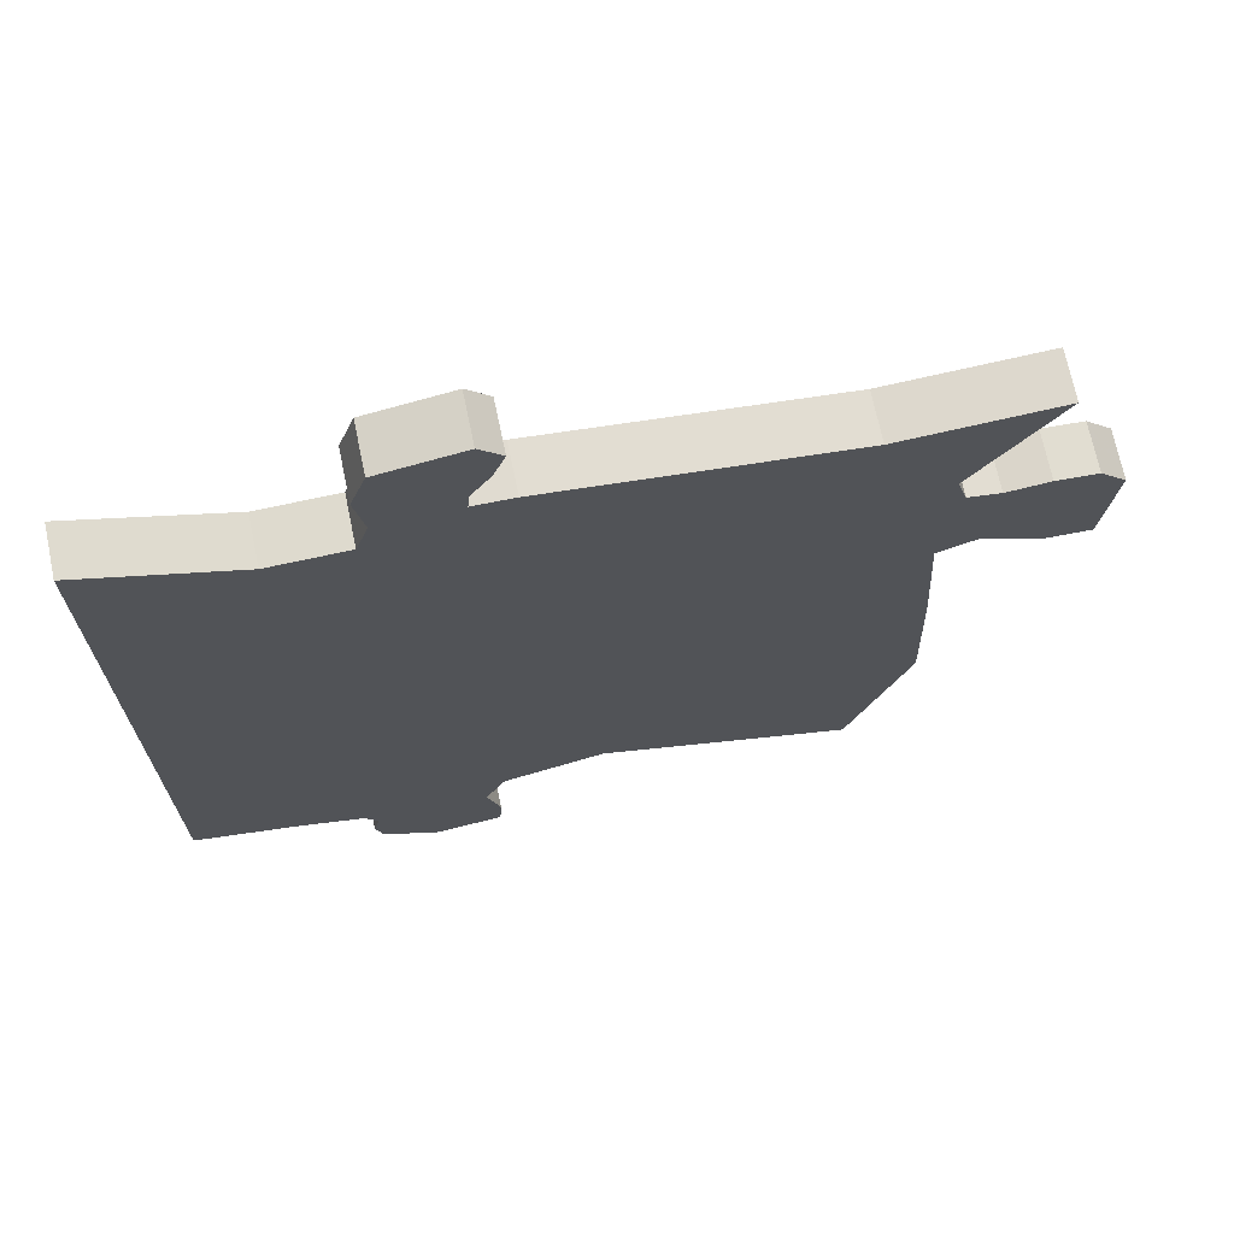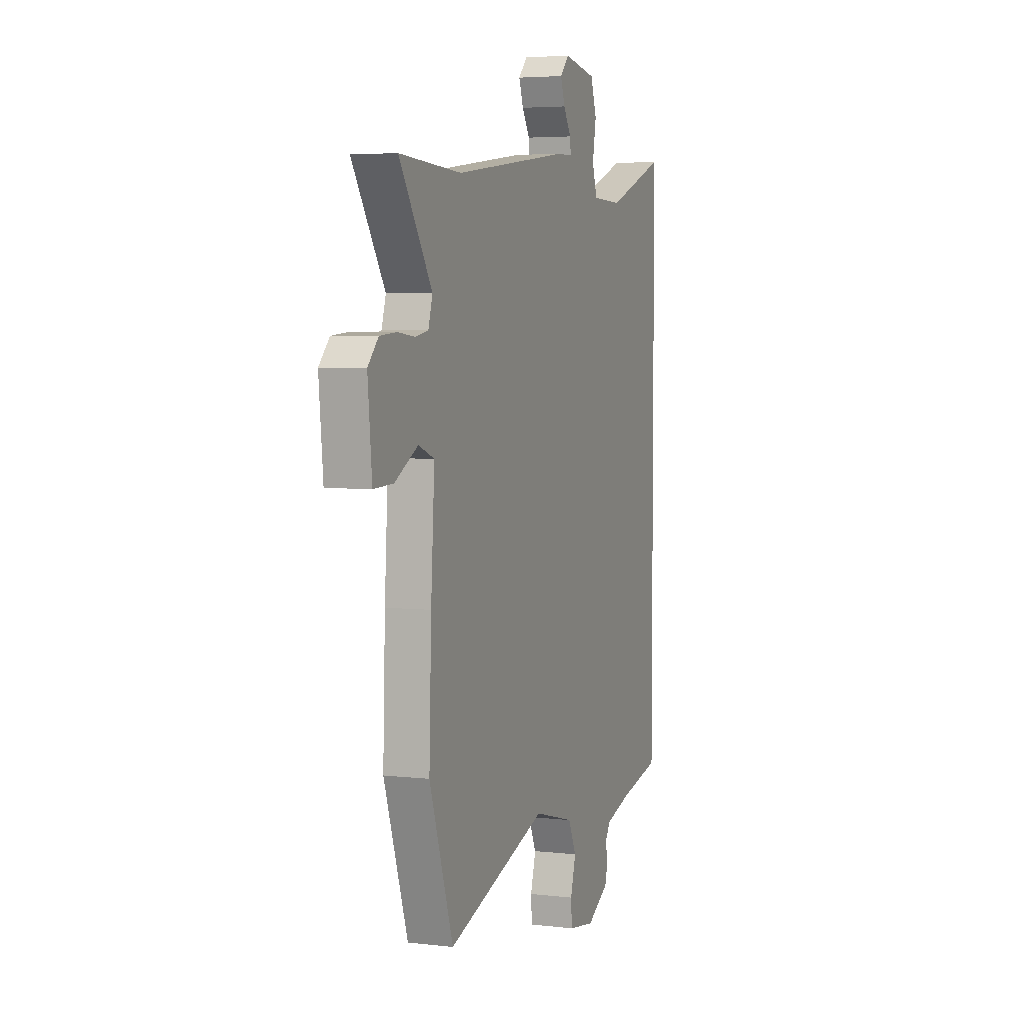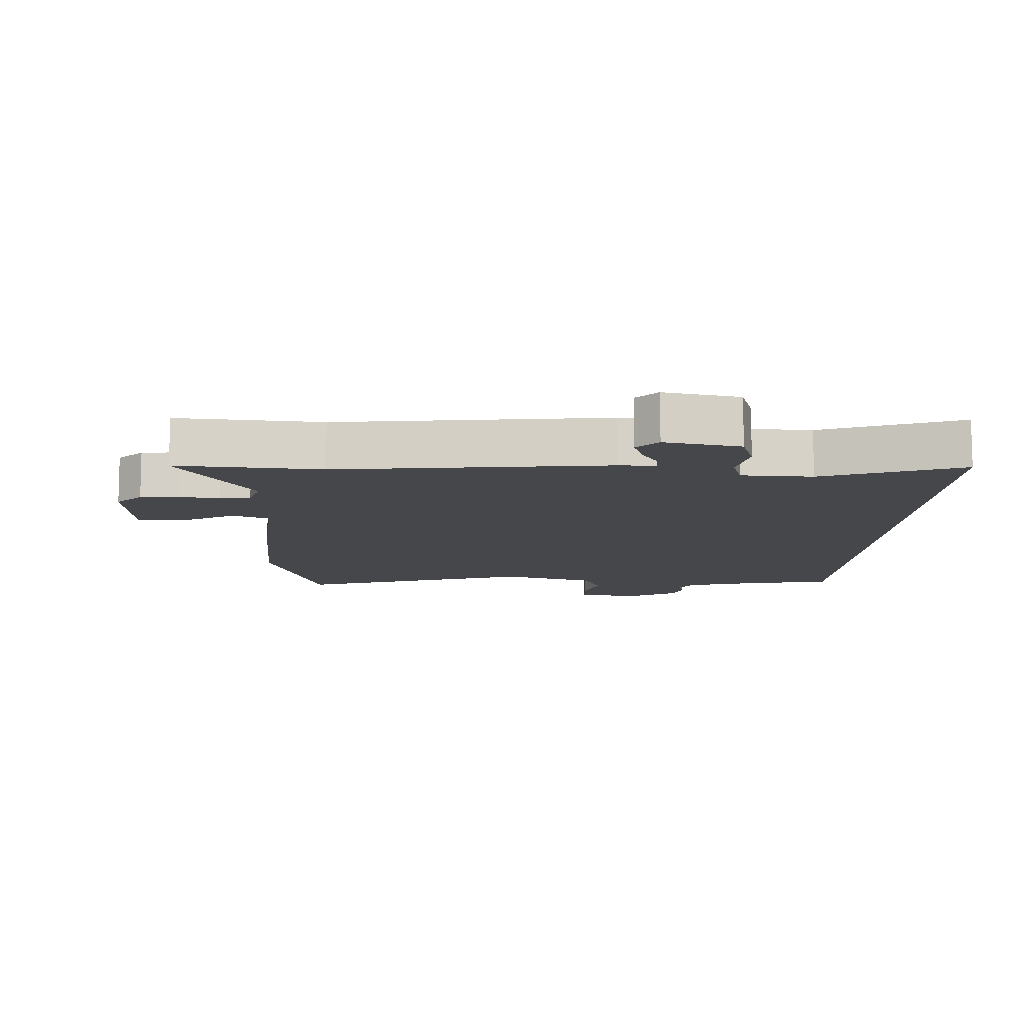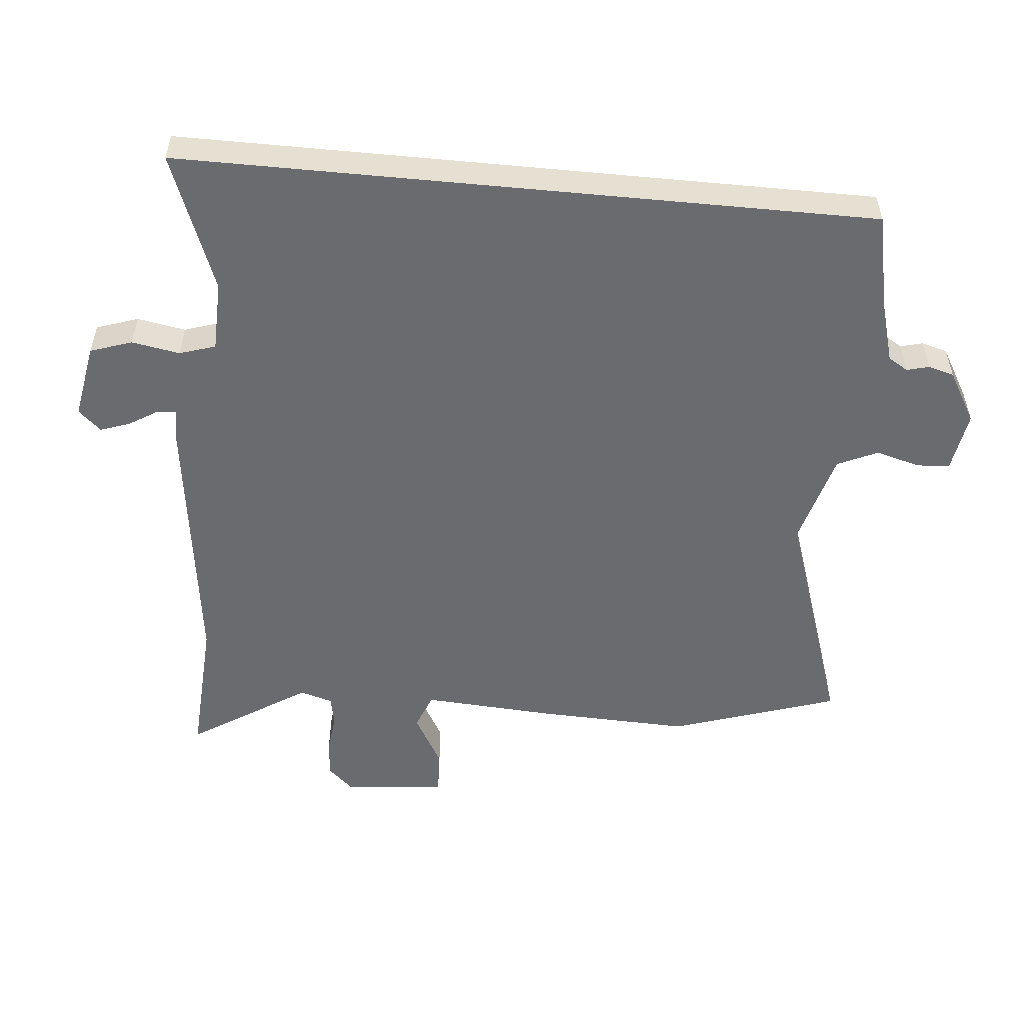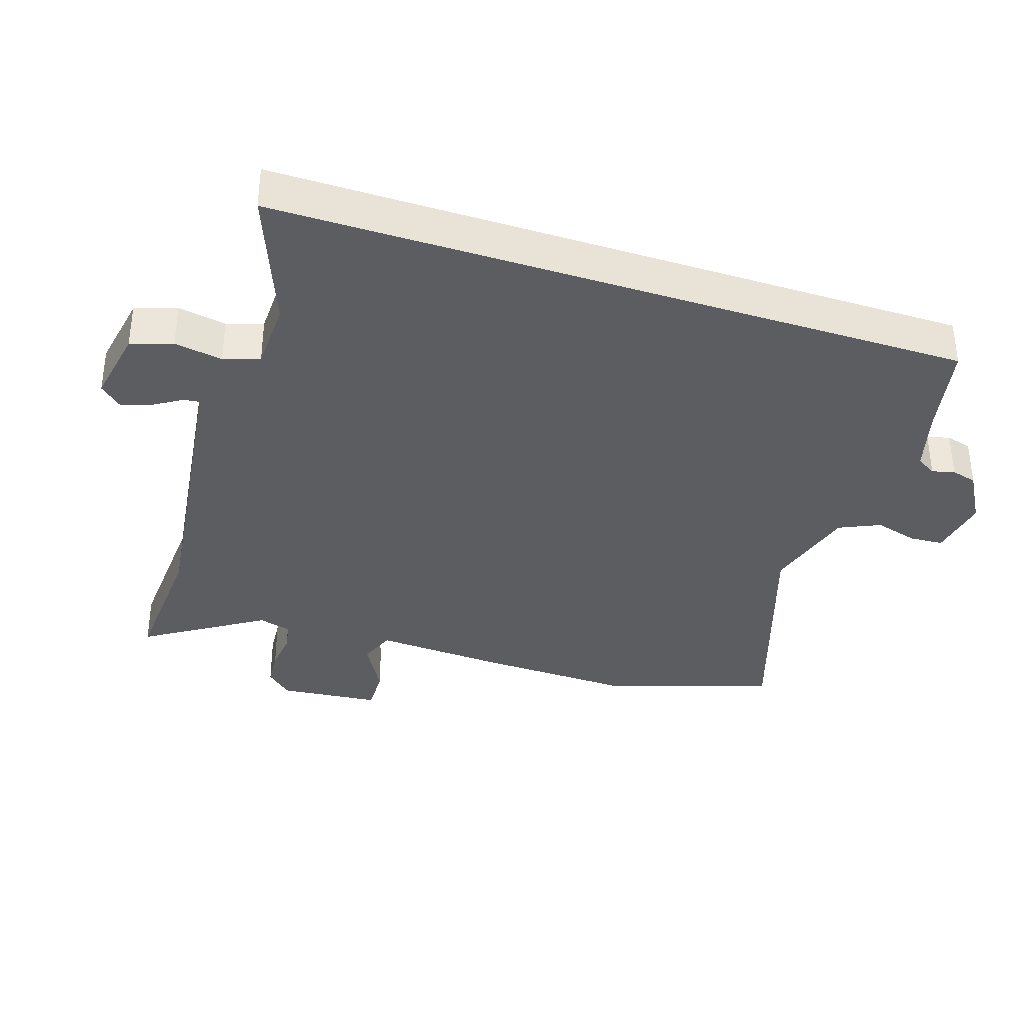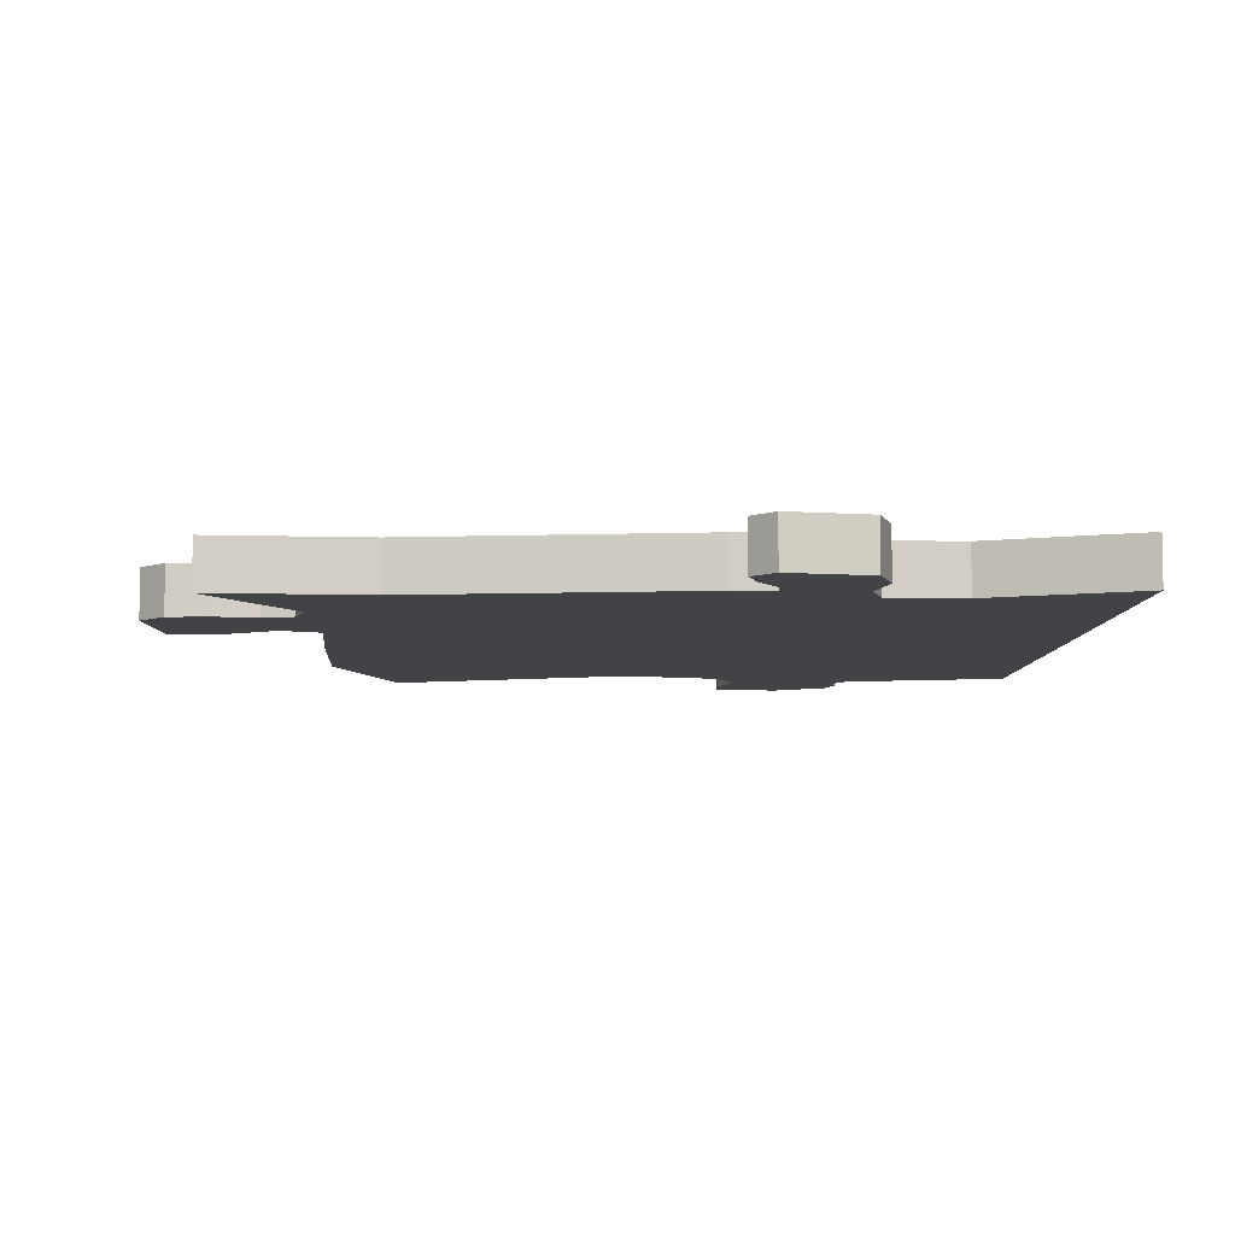
<metadata>
{"format":"obj","ext":"obj","renderer":"f3d","projection":"perspective","resolution":1024,"background":"white","views":[{"elev":70.5,"azim":168.2,"up":"+Z"},{"elev":4.6,"azim":-69.5,"up":"+Z"},{"elev":-10.6,"azim":-3.5,"up":"+Y"},{"elev":-53.4,"azim":84.5,"up":"+Y"},{"elev":-35.6,"azim":71.8,"up":"+Y"},{"elev":-6.9,"azim":-1.8,"up":"+Y"}]}
</metadata>
<code>
v 0.5 0.07 0.569
v 0.5 0.07 -0.51
v 0.352 0.07 -0.542
v 0.256 0.07 -0.57
v 0.237 0.07 -0.601
v 0.246 0.07 -0.636
v 0.235 0.07 -0.676
v 0.155 0.07 -0.723
v 0.059 0.07 -0.708
v 0.056 0.07 -0.656
v 0.075 0.07 -0.588
v 0.046 0.07 -0.525
v -0.101 0.07 -0.485
v -0.464 0.07 -0.608
v -0.55 0.07 -0.348
v -0.542 0.07 -0.112
v -0.529 0.07 0.097
v -0.586 0.07 0.119
v -0.67 0.07 0.072
v -0.741 0.07 0.069
v -0.756 0.07 0.227
v -0.718 0.07 0.268
v -0.658 0.07 0.273
v -0.596 0.07 0.266
v -0.549 0.07 0.275
v -0.534 0.07 0.326
v -0.652 0.07 0.509
v -0.428 0.07 0.496
v -0.011 0.07 0.55
v 0.046 0.07 0.551
v 0.043 0.07 0.581
v 0.015 0.07 0.626
v -0.001 0.07 0.672
v 0.031 0.07 0.707
v 0.149 0.07 0.686
v 0.171 0.07 0.621
v 0.158 0.07 0.546
v 0.176 0.07 0.49
v 0.286 0.07 0.487
v 0.5 0 0.569
v 0.5 0 -0.51
v 0.352 0 -0.542
v 0.256 0 -0.57
v 0.237 0 -0.601
v 0.246 0 -0.636
v 0.235 0 -0.676
v 0.155 0 -0.723
v 0.059 0 -0.708
v 0.056 0 -0.656
v 0.075 0 -0.588
v 0.046 0 -0.525
v -0.101 0 -0.485
v -0.464 0 -0.608
v -0.55 0 -0.348
v -0.542 0 -0.112
v -0.529 0 0.097
v -0.586 0 0.119
v -0.67 0 0.072
v -0.741 0 0.069
v -0.756 0 0.227
v -0.718 0 0.268
v -0.658 0 0.273
v -0.596 0 0.266
v -0.549 0 0.275
v -0.534 0 0.326
v -0.652 0 0.509
v -0.428 0 0.496
v -0.011 0 0.55
v 0.046 0 0.551
v 0.043 0 0.581
v 0.015 0 0.626
v -0.001 0 0.672
v 0.031 0 0.707
v 0.149 0 0.686
v 0.171 0 0.621
v 0.158 0 0.546
v 0.176 0 0.49
v 0.286 0 0.487
f 35 36 37
f 34 35 37
f 33 34 37
f 32 33 37
f 31 32 37
f 30 31 37 38
f 28 29 30 38
f 26 27 28
f 28 38 39
f 26 28 39
f 25 26 39
f 22 23 24
f 21 22 24
f 20 21 24
f 19 20 24
f 18 19 24
f 17 18 24 25
f 15 16 17
f 14 15 17
f 13 14 17
f 17 25 39
f 13 17 39
f 12 13 39
f 9 10 11
f 8 9 11
f 7 8 11
f 6 7 11
f 5 6 11
f 12 39 1
f 11 12 1
f 5 11 1
f 4 5 1
f 1 2 3
f 1 3 4
f 76 75 74
f 76 74 73
f 76 73 72
f 76 72 71
f 76 71 70
f 77 76 70 69
f 77 69 68 67
f 67 66 65
f 78 77 67
f 78 67 65
f 78 65 64
f 63 62 61
f 63 61 60
f 63 60 59
f 63 59 58
f 63 58 57
f 64 63 57 56
f 56 55 54
f 56 54 53
f 56 53 52
f 78 64 56
f 78 56 52
f 78 52 51
f 50 49 48
f 50 48 47
f 50 47 46
f 50 46 45
f 50 45 44
f 40 78 51
f 40 51 50
f 40 50 44
f 40 44 43
f 42 41 40
f 43 42 40
f 1 40 41 2
f 2 41 42 3
f 3 42 43 4
f 4 43 44 5
f 5 44 45 6
f 6 45 46 7
f 7 46 47 8
f 8 47 48 9
f 9 48 49 10
f 10 49 50 11
f 11 50 51 12
f 12 51 52 13
f 13 52 53 14
f 14 53 54 15
f 15 54 55 16
f 16 55 56 17
f 17 56 57 18
f 18 57 58 19
f 19 58 59 20
f 20 59 60 21
f 21 60 61 22
f 22 61 62 23
f 23 62 63 24
f 24 63 64 25
f 25 64 65 26
f 26 65 66 27
f 27 66 67 28
f 28 67 68 29
f 29 68 69 30
f 30 69 70 31
f 31 70 71 32
f 32 71 72 33
f 33 72 73 34
f 34 73 74 35
f 35 74 75 36
f 36 75 76 37
f 37 76 77 38
f 38 77 78 39
f 39 78 40 1

</code>
